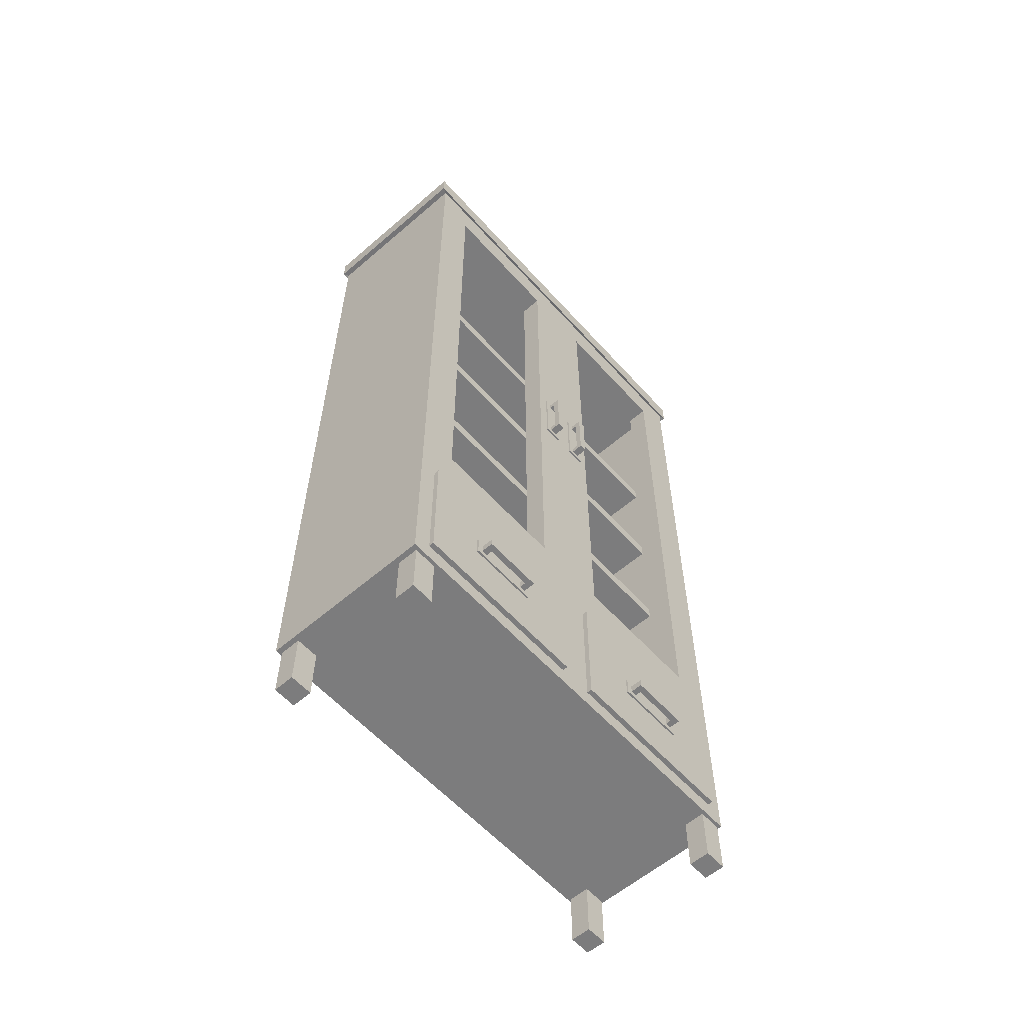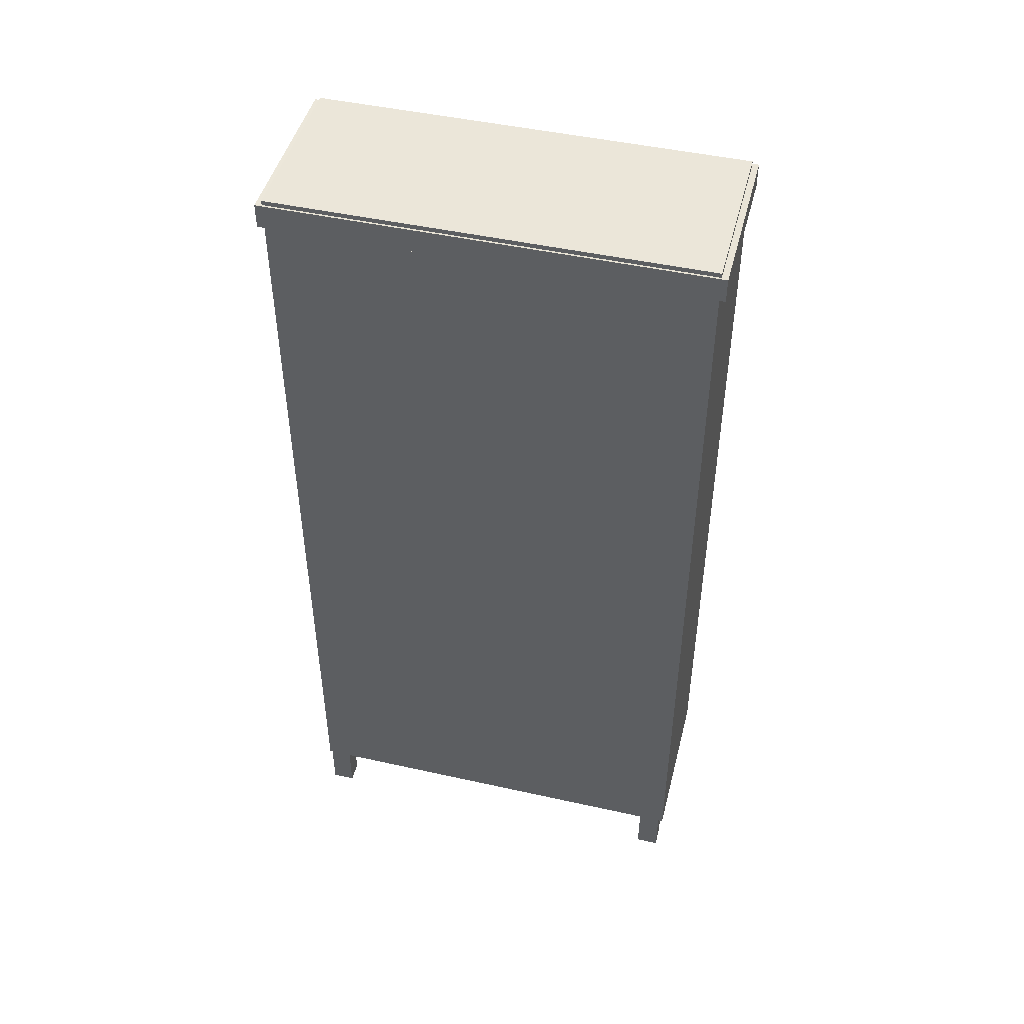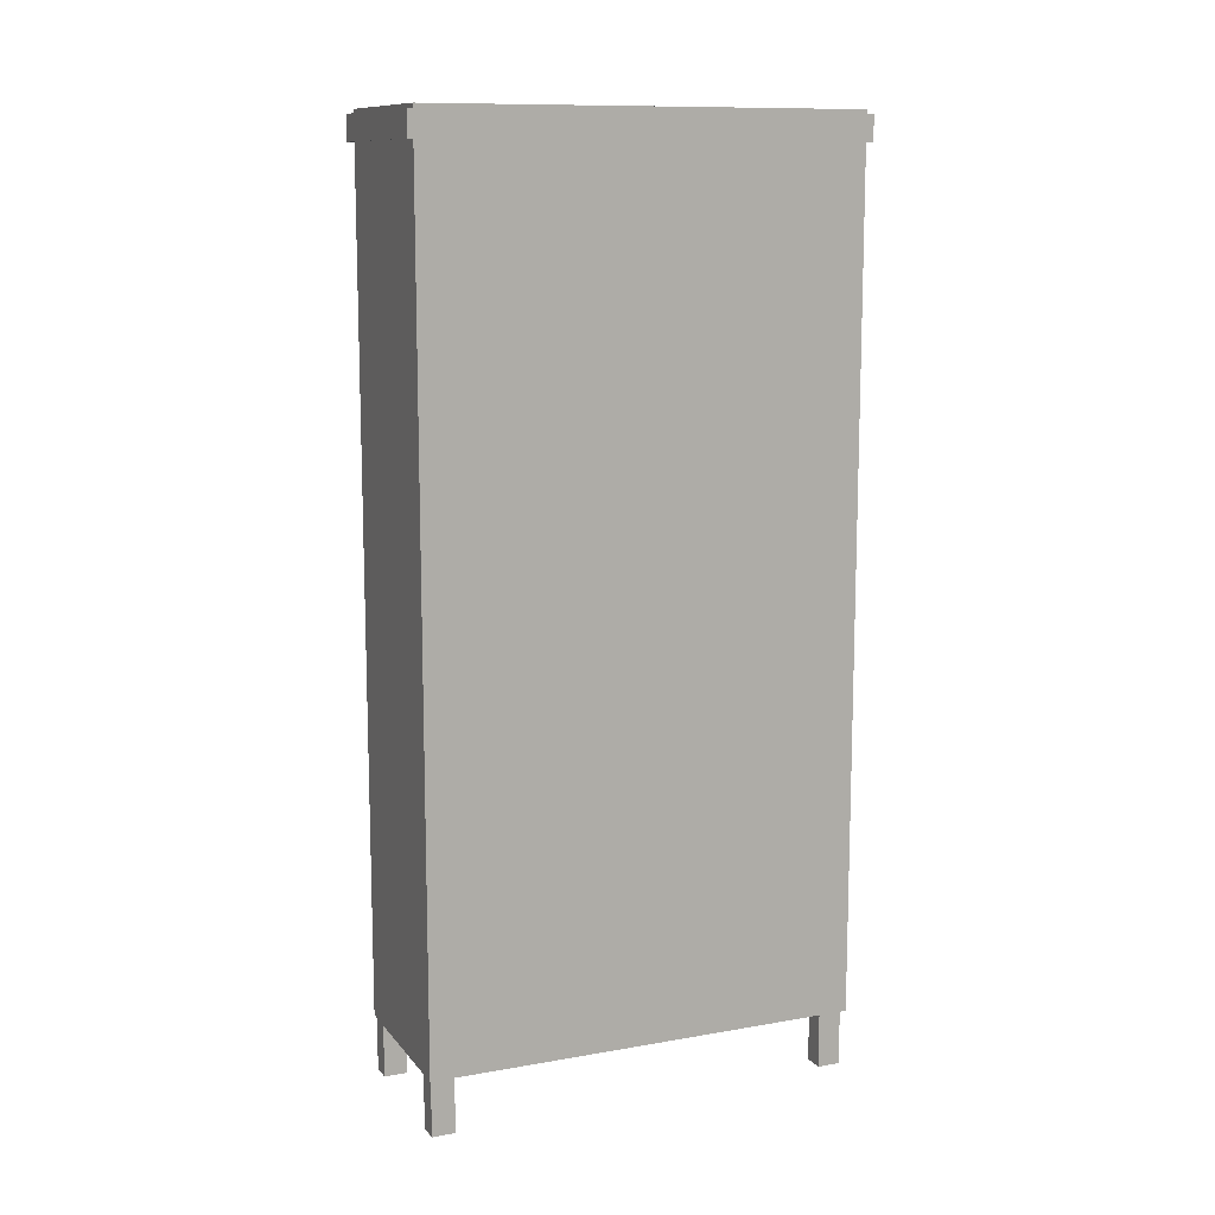
<metadata>
{"format":"obj","ext":"obj","renderer":"f3d","projection":"perspective","resolution":1024,"background":"white","views":[{"elev":-58.8,"azim":41.6,"up":"+Y"},{"elev":46.8,"azim":-75.8,"up":"+Y"},{"elev":11.4,"azim":-113.1,"up":"+Y"}]}
</metadata>
<code>
o LivingRoomCupboard_Cube.009
v 0.07693 0.1283 -3.303
v 0.07693 2.128 -3.303
v 0.07693 0.1283 -4.303
v 0.07693 2.128 -4.303
v 0.4769 0.1683 -3.343
v 0.4769 2.128 -3.303
v 0.4769 0.1683 -4.263
v 0.4769 2.128 -4.303
v 0.07693 2.072 -3.303
v 0.07693 2.072 -4.303
v 0.4769 1.982 -4.213
v 0.4769 1.982 -3.393
v 0.07693 2.139 -3.303
v 0.07693 2.139 -4.303
v 0.4769 2.139 -4.303
v 0.4769 2.139 -3.303
v 0.07118 2.072 -3.288
v 0.07118 2.129 -3.288
v 0.07118 2.129 -4.317
v 0.4827 2.129 -4.317
v 0.4827 2.129 -3.288
v 0.07118 2.072 -4.317
v 0.4827 2.072 -4.317
v 0.4827 2.072 -3.288
v 0.07693 0.5061 -4.303
v 0.4769 0.5961 -4.213
v 0.4769 0.5961 -3.393
v 0.07693 0.5061 -3.303
v 0.07693 0.1283 -3.803
v 0.07693 2.128 -3.803
v 0.4769 0.1683 -3.843
v 0.4769 2.128 -3.803
v 0.4769 1.982 -3.893
v 0.07693 2.072 -3.803
v 0.07693 2.139 -3.803
v 0.4769 2.139 -3.803
v 0.07118 2.129 -3.803
v 0.4827 2.129 -3.803
v 0.4827 2.072 -3.803
v 0.07118 2.072 -3.803
v 0.07693 0.5061 -3.803
v 0.4769 0.5961 -3.893
v 0.4769 2.072 -4.303
v 0.4769 0.4661 -4.263
v 0.4769 1.982 -3.713
v 0.4769 0.5961 -3.713
v 0.4769 2.072 -3.803
v 0.4769 2.072 -3.303
v 0.4769 0.4661 -3.343
v 0.4769 0.4661 -3.843
v 0.4244 1.982 -4.213
v 0.4244 1.982 -3.393
v 0.4244 0.5961 -4.213
v 0.4244 0.5961 -3.393
v 0.4244 1.982 -3.893
v 0.4244 0.5961 -3.893
v 0.4244 1.982 -3.713
v 0.4244 0.5961 -3.713
v 0.126 0.5061 -4.289
v 0.126 0.5061 -3.317
v 0.126 2.094 -3.317
v 0.4713 0.5061 -4.289
v 0.4713 0.5061 -3.317
v 0.126 2.094 -4.289
v 0.4713 2.094 -3.317
v 0.4713 2.094 -4.289
v 0.1189 0.7402 -3.317
v 0.1189 0.7733 -3.317
v 0.1189 0.7402 -4.289
v 0.1189 0.7733 -4.289
v 0.3616 0.7402 -3.317
v 0.3616 0.7733 -3.317
v 0.3616 0.7402 -4.289
v 0.3616 0.7733 -4.289
v 0.1189 1.054 -3.317
v 0.1189 1.087 -3.317
v 0.1189 1.054 -4.289
v 0.1189 1.087 -4.289
v 0.3616 1.054 -3.317
v 0.3616 1.087 -3.317
v 0.3616 1.054 -4.289
v 0.3616 1.087 -4.289
v 0.1189 1.367 -3.317
v 0.1189 1.4 -3.317
v 0.1189 1.367 -4.289
v 0.1189 1.4 -4.289
v 0.3616 1.367 -3.317
v 0.3616 1.4 -3.317
v 0.3616 1.367 -4.289
v 0.3616 1.4 -4.289
v 0.1189 1.68 -3.317
v 0.1189 1.714 -3.317
v 0.1189 1.68 -4.289
v 0.1189 1.714 -4.289
v 0.3616 1.68 -3.317
v 0.3616 1.714 -3.317
v 0.3616 1.68 -4.289
v 0.3616 1.714 -4.289
v 0.4769 1.37 -3.826
v 0.4769 1.208 -3.826
v 0.4769 1.37 -3.87
v 0.4769 1.208 -3.87
v 0.4808 1.358 -3.857
v 0.4808 1.358 -3.839
v 0.4808 1.221 -3.839
v 0.4808 1.221 -3.857
v 0.4769 1.331 -3.826
v 0.4769 1.248 -3.826
v 0.4769 1.248 -3.87
v 0.4769 1.331 -3.87
v 0.4808 1.235 -3.839
v 0.4808 1.344 -3.839
v 0.4808 1.344 -3.857
v 0.4808 1.235 -3.857
v 0.4808 1.37 -3.87
v 0.4808 1.37 -3.826
v 0.4808 1.208 -3.826
v 0.4808 1.208 -3.87
v 0.4808 1.248 -3.826
v 0.4808 1.248 -3.87
v 0.4808 1.331 -3.87
v 0.4808 1.331 -3.826
v 0.5077 1.358 -3.857
v 0.5077 1.358 -3.839
v 0.5077 1.221 -3.839
v 0.5077 1.221 -3.857
v 0.5077 1.235 -3.839
v 0.5077 1.235 -3.857
v 0.5077 1.344 -3.857
v 0.5077 1.344 -3.839
v 0.4943 1.221 -3.857
v 0.4943 1.221 -3.839
v 0.4943 1.235 -3.839
v 0.4943 1.235 -3.857
v 0.4943 1.344 -3.839
v 0.4943 1.358 -3.839
v 0.4943 1.344 -3.857
v 0.4943 1.358 -3.857
v 0.4769 1.37 -3.737
v 0.4769 1.208 -3.737
v 0.4769 1.37 -3.781
v 0.4769 1.208 -3.781
v 0.4808 1.358 -3.768
v 0.4808 1.358 -3.75
v 0.4808 1.221 -3.75
v 0.4808 1.221 -3.768
v 0.4769 1.331 -3.737
v 0.4769 1.248 -3.737
v 0.4769 1.248 -3.781
v 0.4769 1.331 -3.781
v 0.4808 1.235 -3.75
v 0.4808 1.344 -3.75
v 0.4808 1.344 -3.768
v 0.4808 1.235 -3.768
v 0.4808 1.37 -3.781
v 0.4808 1.37 -3.737
v 0.4808 1.208 -3.737
v 0.4808 1.208 -3.781
v 0.4808 1.248 -3.737
v 0.4808 1.248 -3.781
v 0.4808 1.331 -3.781
v 0.4808 1.331 -3.737
v 0.5077 1.358 -3.768
v 0.5077 1.358 -3.75
v 0.5077 1.221 -3.75
v 0.5077 1.221 -3.768
v 0.5077 1.235 -3.75
v 0.5077 1.235 -3.768
v 0.5077 1.344 -3.768
v 0.5077 1.344 -3.75
v 0.4943 1.221 -3.768
v 0.4943 1.221 -3.75
v 0.4943 1.235 -3.75
v 0.4943 1.235 -3.768
v 0.4943 1.344 -3.75
v 0.4943 1.358 -3.75
v 0.4943 1.344 -3.768
v 0.4943 1.358 -3.768
v 0.08279 0 -4.246
v 0.08279 0.1283 -4.246
v 0.08279 0 -4.299
v 0.08279 0.1283 -4.299
v 0.1311 0 -4.246
v 0.1311 0.1283 -4.246
v 0.1311 0 -4.299
v 0.1311 0.1283 -4.299
v 0.4209 0 -4.246
v 0.4209 0.1283 -4.246
v 0.4209 0 -4.299
v 0.4209 0.1283 -4.299
v 0.4692 0 -4.246
v 0.4692 0.1283 -4.246
v 0.4692 0 -4.299
v 0.4692 0.1283 -4.299
v 0.08279 0 -3.315
v 0.08279 0.1283 -3.315
v 0.08279 0 -3.368
v 0.08279 0.1283 -3.368
v 0.1311 0 -3.315
v 0.1311 0.1283 -3.315
v 0.1311 0 -3.368
v 0.1311 0.1283 -3.368
v 0.4209 0 -3.315
v 0.4209 0.1283 -3.315
v 0.4209 0 -3.368
v 0.4209 0.1283 -3.368
v 0.4692 0 -3.315
v 0.4692 0.1283 -3.315
v 0.4692 0 -3.368
v 0.4692 0.1283 -3.368
v 0.4769 0.5061 -4.303
v 0.4769 0.1283 -4.303
v 0.4769 0.1683 -3.763
v 0.4769 0.4661 -3.763
v 0.4769 0.5061 -3.303
v 0.4769 0.1283 -3.303
v 0.4769 0.5061 -3.803
v 0.4769 0.1283 -3.803
v 0.4885 0.4661 -4.263
v 0.4885 0.1683 -4.263
v 0.4885 0.1683 -3.843
v 0.4885 0.4661 -3.843
v 0.4885 0.4661 -3.343
v 0.4885 0.1683 -3.343
v 0.4885 0.4661 -3.763
v 0.4885 0.1683 -3.763
v 0.4885 0.288 -3.974
v 0.4885 0.288 -4.136
v 0.4885 0.3317 -3.974
v 0.4885 0.3317 -4.136
v 0.4924 0.3188 -3.986
v 0.4924 0.3008 -3.986
v 0.4924 0.3008 -4.123
v 0.4924 0.3188 -4.123
v 0.4885 0.288 -4.013
v 0.4885 0.288 -4.096
v 0.4885 0.3317 -4.096
v 0.4885 0.3317 -4.013
v 0.4924 0.3008 -4.109
v 0.4924 0.3008 -4
v 0.4924 0.3188 -4
v 0.4924 0.3188 -4.109
v 0.4924 0.3317 -3.974
v 0.4924 0.288 -3.974
v 0.4924 0.288 -4.136
v 0.4924 0.3317 -4.136
v 0.4924 0.288 -4.096
v 0.4924 0.3317 -4.096
v 0.4924 0.3317 -4.013
v 0.4924 0.288 -4.013
v 0.5193 0.3188 -3.986
v 0.5193 0.3008 -3.986
v 0.5193 0.3008 -4.123
v 0.5193 0.3188 -4.123
v 0.5193 0.3008 -4.109
v 0.5193 0.3188 -4.109
v 0.5193 0.3188 -4
v 0.5193 0.3008 -4
v 0.5059 0.3188 -4.123
v 0.5059 0.3008 -4.123
v 0.5059 0.3008 -4.109
v 0.5059 0.3188 -4.109
v 0.5059 0.3008 -4
v 0.5059 0.3008 -3.986
v 0.5059 0.3188 -4
v 0.5059 0.3188 -3.986
v 0.4885 0.288 -3.473
v 0.4885 0.288 -3.635
v 0.4885 0.3317 -3.473
v 0.4885 0.3317 -3.635
v 0.4924 0.3188 -3.486
v 0.4924 0.3008 -3.486
v 0.4924 0.3008 -3.622
v 0.4924 0.3188 -3.622
v 0.4885 0.288 -3.512
v 0.4885 0.288 -3.595
v 0.4885 0.3317 -3.595
v 0.4885 0.3317 -3.512
v 0.4924 0.3008 -3.608
v 0.4924 0.3008 -3.5
v 0.4924 0.3188 -3.5
v 0.4924 0.3188 -3.608
v 0.4924 0.3317 -3.473
v 0.4924 0.288 -3.473
v 0.4924 0.288 -3.635
v 0.4924 0.3317 -3.635
v 0.4924 0.288 -3.595
v 0.4924 0.3317 -3.595
v 0.4924 0.3317 -3.512
v 0.4924 0.288 -3.512
v 0.5193 0.3188 -3.486
v 0.5193 0.3008 -3.486
v 0.5193 0.3008 -3.622
v 0.5193 0.3188 -3.622
v 0.5193 0.3008 -3.608
v 0.5193 0.3188 -3.608
v 0.5193 0.3188 -3.5
v 0.5193 0.3008 -3.5
v 0.5059 0.3188 -3.622
v 0.5059 0.3008 -3.622
v 0.5059 0.3008 -3.608
v 0.5059 0.3188 -3.608
v 0.5059 0.3008 -3.5
v 0.5059 0.3008 -3.486
v 0.5059 0.3188 -3.5
v 0.5059 0.3188 -3.486
f 101 121 110
f 135 134 133
f 99 115 101
f 109 118 102
f 101 107 99
f 102 117 100
f 109 100 108
f 135 124 136
f 107 116 99
f 119 107 108
f 121 109 110
f 120 122 119
f 108 110 109
f 100 119 108
f 103 116 104
f 105 118 106
f 114 119 111
f 112 121 113
f 111 117 105
f 112 116 122
f 113 115 103
f 114 118 120
f 130 123 124
f 125 128 127
f 131 125 132
f 138 129 137
f 132 127 133
f 130 133 127
f 136 123 138
f 134 126 131
f 114 131 106
f 111 134 114
f 105 133 111
f 106 132 105
f 104 138 103
f 103 137 113
f 112 136 104
f 113 135 112
f 137 128 134
f 129 127 128
f 141 161 150
f 175 174 173
f 139 155 141
f 149 158 142
f 141 147 139
f 142 157 140
f 149 140 148
f 175 164 176
f 147 156 139
f 159 147 148
f 161 149 150
f 160 162 159
f 148 150 149
f 140 159 148
f 143 156 144
f 145 158 146
f 154 159 151
f 152 161 153
f 151 157 145
f 152 156 162
f 153 155 143
f 154 158 160
f 170 163 164
f 165 168 167
f 171 165 172
f 178 169 177
f 172 167 173
f 170 173 167
f 176 163 178
f 174 166 171
f 154 171 146
f 151 174 154
f 145 173 151
f 146 172 145
f 144 178 143
f 143 177 153
f 152 176 144
f 153 175 152
f 177 168 174
f 169 167 168
f 229 249 238
f 263 262 261
f 227 243 229
f 237 246 230
f 229 235 227
f 230 245 228
f 237 228 236
f 263 252 264
f 235 244 227
f 247 235 236
f 249 237 238
f 248 250 247
f 236 238 237
f 228 247 236
f 231 244 232
f 233 246 234
f 242 247 239
f 241 250 249
f 239 245 233
f 232 250 240
f 231 249 243
f 234 248 242
f 258 251 252
f 253 256 255
f 259 253 260
f 266 257 265
f 260 255 261
f 258 261 255
f 264 251 266
f 262 254 259
f 242 259 234
f 239 262 242
f 233 261 239
f 234 260 233
f 232 266 231
f 231 265 241
f 240 264 232
f 241 263 240
f 265 256 262
f 257 255 256
f 269 289 278
f 303 302 301
f 267 283 269
f 277 286 270
f 269 275 267
f 270 285 268
f 277 268 276
f 303 292 304
f 275 284 267
f 287 275 276
f 289 277 278
f 288 290 287
f 276 278 277
f 268 287 276
f 271 284 272
f 273 286 274
f 282 287 279
f 281 290 289
f 279 285 273
f 272 290 280
f 271 289 283
f 274 288 282
f 298 291 292
f 293 296 295
f 299 293 300
f 306 297 305
f 300 295 301
f 298 301 295
f 304 291 306
f 302 294 299
f 282 299 274
f 279 302 282
f 273 301 279
f 274 300 273
f 272 306 271
f 271 305 281
f 280 304 272
f 281 303 280
f 305 296 302
f 297 295 296
f 101 115 121
f 135 137 134
f 99 116 115
f 109 120 118
f 101 110 107
f 102 118 117
f 109 102 100
f 135 130 124
f 107 122 116
f 119 122 107
f 121 120 109
f 120 121 122
f 108 107 110
f 100 117 119
f 103 115 116
f 105 117 118
f 114 120 119
f 112 122 121
f 111 119 117
f 112 104 116
f 113 121 115
f 114 106 118
f 130 129 123
f 125 126 128
f 131 126 125
f 138 123 129
f 132 125 127
f 130 135 133
f 136 124 123
f 134 128 126
f 114 134 131
f 111 133 134
f 105 132 133
f 106 131 132
f 104 136 138
f 103 138 137
f 112 135 136
f 113 137 135
f 137 129 128
f 129 130 127
f 141 155 161
f 175 177 174
f 139 156 155
f 149 160 158
f 141 150 147
f 142 158 157
f 149 142 140
f 175 170 164
f 147 162 156
f 159 162 147
f 161 160 149
f 160 161 162
f 148 147 150
f 140 157 159
f 143 155 156
f 145 157 158
f 154 160 159
f 152 162 161
f 151 159 157
f 152 144 156
f 153 161 155
f 154 146 158
f 170 169 163
f 165 166 168
f 171 166 165
f 178 163 169
f 172 165 167
f 170 175 173
f 176 164 163
f 174 168 166
f 154 174 171
f 151 173 174
f 145 172 173
f 146 171 172
f 144 176 178
f 143 178 177
f 152 175 176
f 153 177 175
f 177 169 168
f 169 170 167
f 229 243 249
f 263 265 262
f 227 244 243
f 237 248 246
f 229 238 235
f 230 246 245
f 237 230 228
f 263 258 252
f 235 250 244
f 247 250 235
f 249 248 237
f 248 249 250
f 236 235 238
f 228 245 247
f 231 243 244
f 233 245 246
f 242 248 247
f 241 240 250
f 239 247 245
f 232 244 250
f 231 241 249
f 234 246 248
f 258 257 251
f 253 254 256
f 259 254 253
f 266 251 257
f 260 253 255
f 258 263 261
f 264 252 251
f 262 256 254
f 242 262 259
f 239 261 262
f 233 260 261
f 234 259 260
f 232 264 266
f 231 266 265
f 240 263 264
f 241 265 263
f 265 257 256
f 257 258 255
f 269 283 289
f 303 305 302
f 267 284 283
f 277 288 286
f 269 278 275
f 270 286 285
f 277 270 268
f 303 298 292
f 275 290 284
f 287 290 275
f 289 288 277
f 288 289 290
f 276 275 278
f 268 285 287
f 271 283 284
f 273 285 286
f 282 288 287
f 281 280 290
f 279 287 285
f 272 284 290
f 271 281 289
f 274 286 288
f 298 297 291
f 293 294 296
f 299 294 293
f 306 291 297
f 300 293 295
f 298 303 301
f 304 292 291
f 302 296 294
f 282 302 299
f 279 301 302
f 273 300 301
f 274 299 300
f 272 304 306
f 271 306 305
f 280 303 304
f 281 305 303
f 305 297 296
f 297 298 295
f 9 40 34
f 8 19 4
f 48 17 9
f 10 23 43
f 218 1 29
f 4 15 8
f 48 28 215
f 45 58 46
f 10 211 25
f 34 25 41
f 35 16 36
f 8 36 32
f 2 35 30
f 6 13 2
f 37 22 40
f 19 23 22
f 38 24 39
f 21 17 24
f 6 38 32
f 43 39 47
f 4 37 30
f 2 21 6
f 41 3 29
f 25 212 3
f 213 224 5
f 215 1 216
f 7 221 31
f 28 29 1
f 2 37 18
f 48 39 24
f 8 38 20
f 20 39 23
f 18 40 17
f 30 14 4
f 32 16 6
f 14 36 15
f 9 41 28
f 26 56 42
f 212 29 3
f 10 40 22
f 11 211 43
f 11 47 33
f 26 217 211
f 33 217 42
f 45 48 12
f 12 215 27
f 27 217 46
f 45 217 47
f 11 53 26
f 27 52 12
f 42 55 33
f 33 51 11
f 46 54 27
f 12 57 45
f 60 62 59
f 59 61 60
f 64 65 61
f 66 59 62
f 60 65 63
f 68 69 67
f 70 73 69
f 74 71 73
f 72 67 71
f 73 67 69
f 70 72 74
f 76 77 75
f 78 81 77
f 82 79 81
f 80 75 79
f 81 75 77
f 78 80 82
f 84 85 83
f 86 89 85
f 90 87 89
f 88 83 87
f 89 83 85
f 86 88 90
f 92 93 91
f 94 97 93
f 98 95 97
f 96 91 95
f 97 91 93
f 94 96 98
f 180 181 179
f 182 185 181
f 186 183 185
f 184 179 183
f 185 179 181
f 182 184 186
f 188 189 187
f 190 193 189
f 194 191 193
f 192 187 191
f 193 187 189
f 190 192 194
f 196 197 195
f 198 201 197
f 202 199 201
f 200 195 199
f 201 195 197
f 198 200 202
f 204 205 203
f 206 209 205
f 210 207 209
f 208 203 207
f 209 203 205
f 206 208 210
f 7 211 44
f 31 212 7
f 44 217 50
f 31 217 218
f 49 216 5
f 214 215 49
f 5 218 213
f 213 217 214
f 225 224 226
f 219 221 220
f 5 223 49
f 50 219 44
f 214 226 213
f 44 220 7
f 49 225 214
f 31 222 50
f 9 17 40
f 8 20 19
f 48 24 17
f 10 22 23
f 218 216 1
f 4 14 15
f 48 9 28
f 45 57 58
f 10 43 211
f 34 10 25
f 35 13 16
f 8 15 36
f 2 13 35
f 6 16 13
f 37 19 22
f 19 20 23
f 38 21 24
f 21 18 17
f 6 21 38
f 43 23 39
f 4 19 37
f 2 18 21
f 41 25 3
f 25 211 212
f 213 226 224
f 215 28 1
f 7 220 221
f 28 41 29
f 2 30 37
f 48 47 39
f 8 32 38
f 20 38 39
f 18 37 40
f 30 35 14
f 32 36 16
f 14 35 36
f 9 34 41
f 26 53 56
f 212 218 29
f 10 34 40
f 11 26 211
f 11 43 47
f 26 42 217
f 33 47 217
f 45 47 48
f 12 48 215
f 27 215 217
f 45 46 217
f 11 51 53
f 27 54 52
f 42 56 55
f 33 55 51
f 46 58 54
f 12 52 57
f 60 63 62
f 59 64 61
f 64 66 65
f 66 64 59
f 60 61 65
f 68 70 69
f 70 74 73
f 74 72 71
f 72 68 67
f 73 71 67
f 70 68 72
f 76 78 77
f 78 82 81
f 82 80 79
f 80 76 75
f 81 79 75
f 78 76 80
f 84 86 85
f 86 90 89
f 90 88 87
f 88 84 83
f 89 87 83
f 86 84 88
f 92 94 93
f 94 98 97
f 98 96 95
f 96 92 91
f 97 95 91
f 94 92 96
f 180 182 181
f 182 186 185
f 186 184 183
f 184 180 179
f 185 183 179
f 182 180 184
f 188 190 189
f 190 194 193
f 194 192 191
f 192 188 187
f 193 191 187
f 190 188 192
f 196 198 197
f 198 202 201
f 202 200 199
f 200 196 195
f 201 199 195
f 198 196 200
f 204 206 205
f 206 210 209
f 210 208 207
f 208 204 203
f 209 207 203
f 206 204 208
f 7 212 211
f 31 218 212
f 44 211 217
f 31 50 217
f 49 215 216
f 214 217 215
f 5 216 218
f 213 218 217
f 225 223 224
f 219 222 221
f 5 224 223
f 50 222 219
f 214 225 226
f 44 219 220
f 49 223 225
f 31 221 222

</code>
